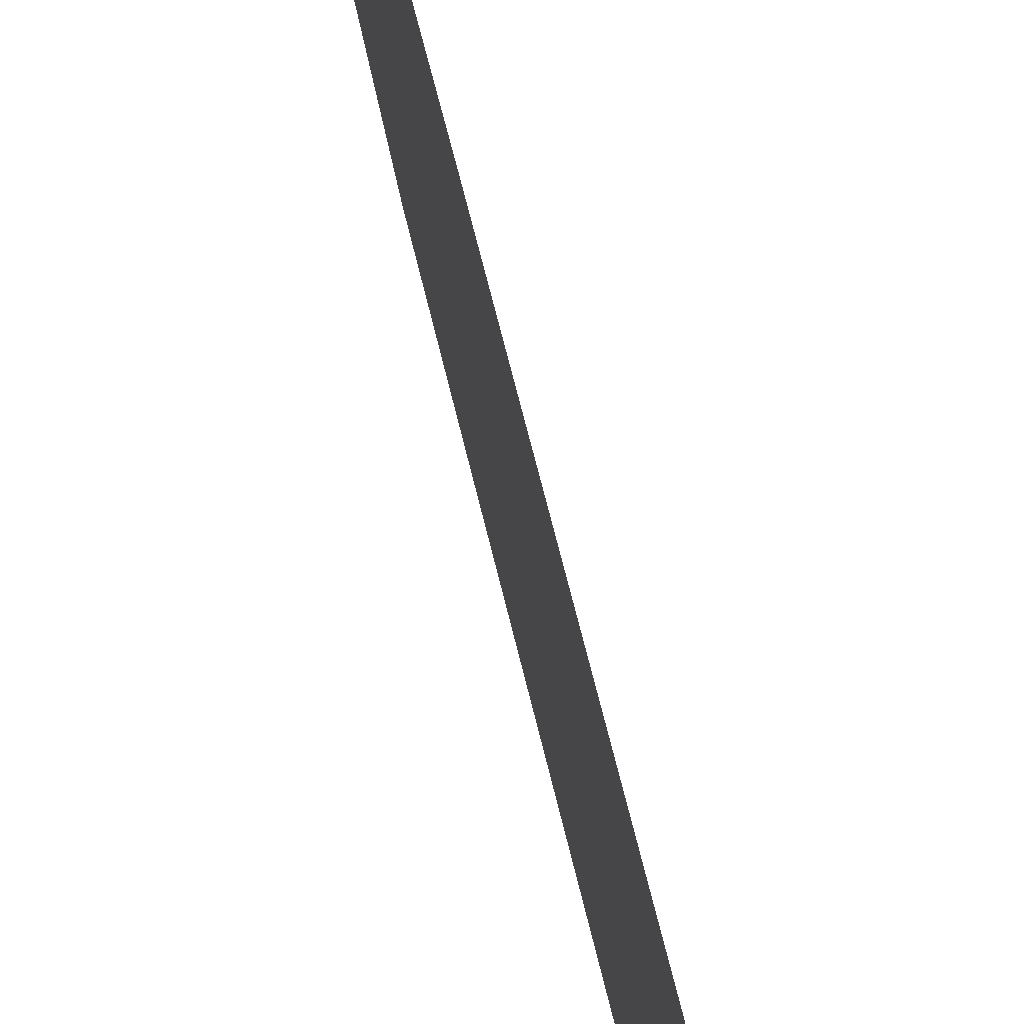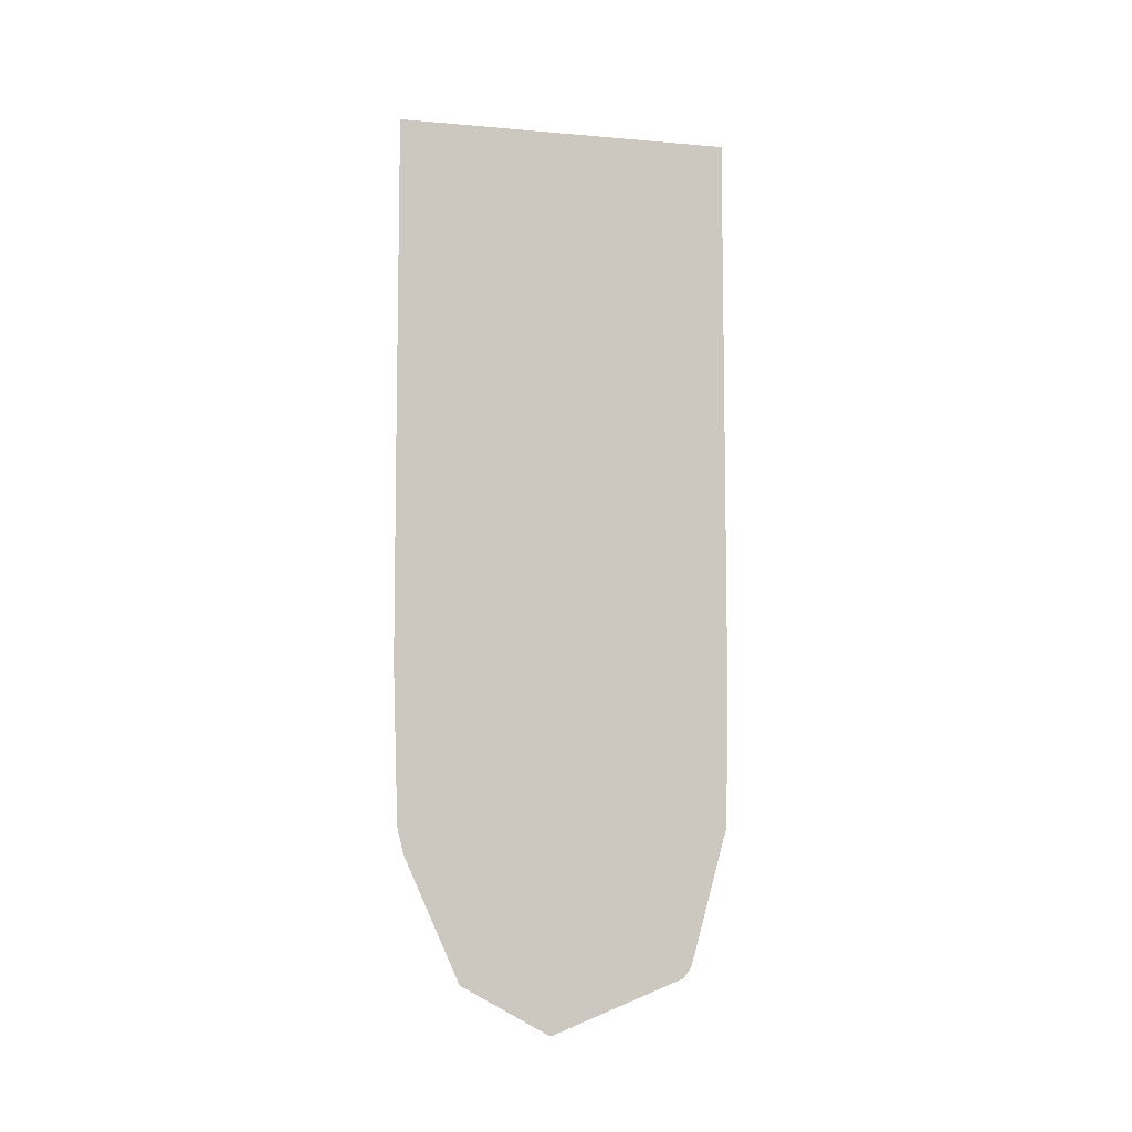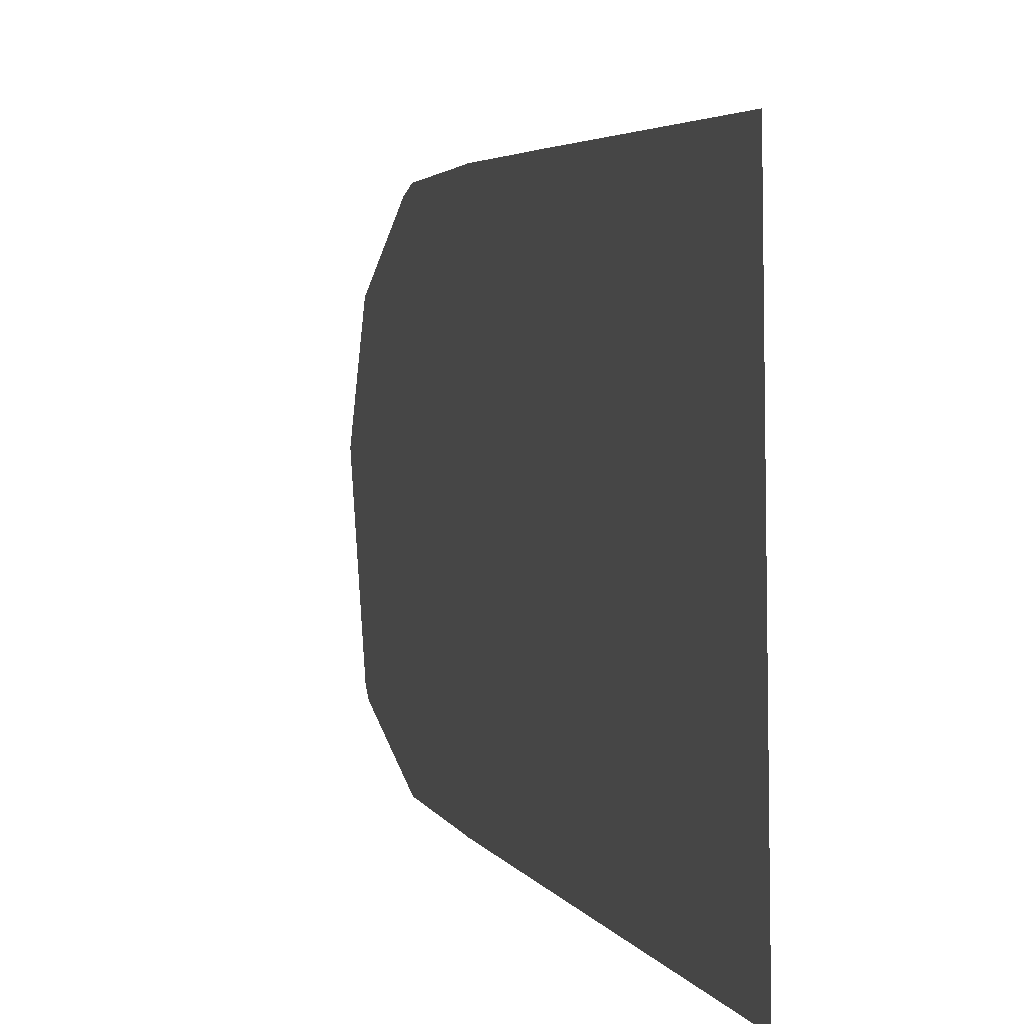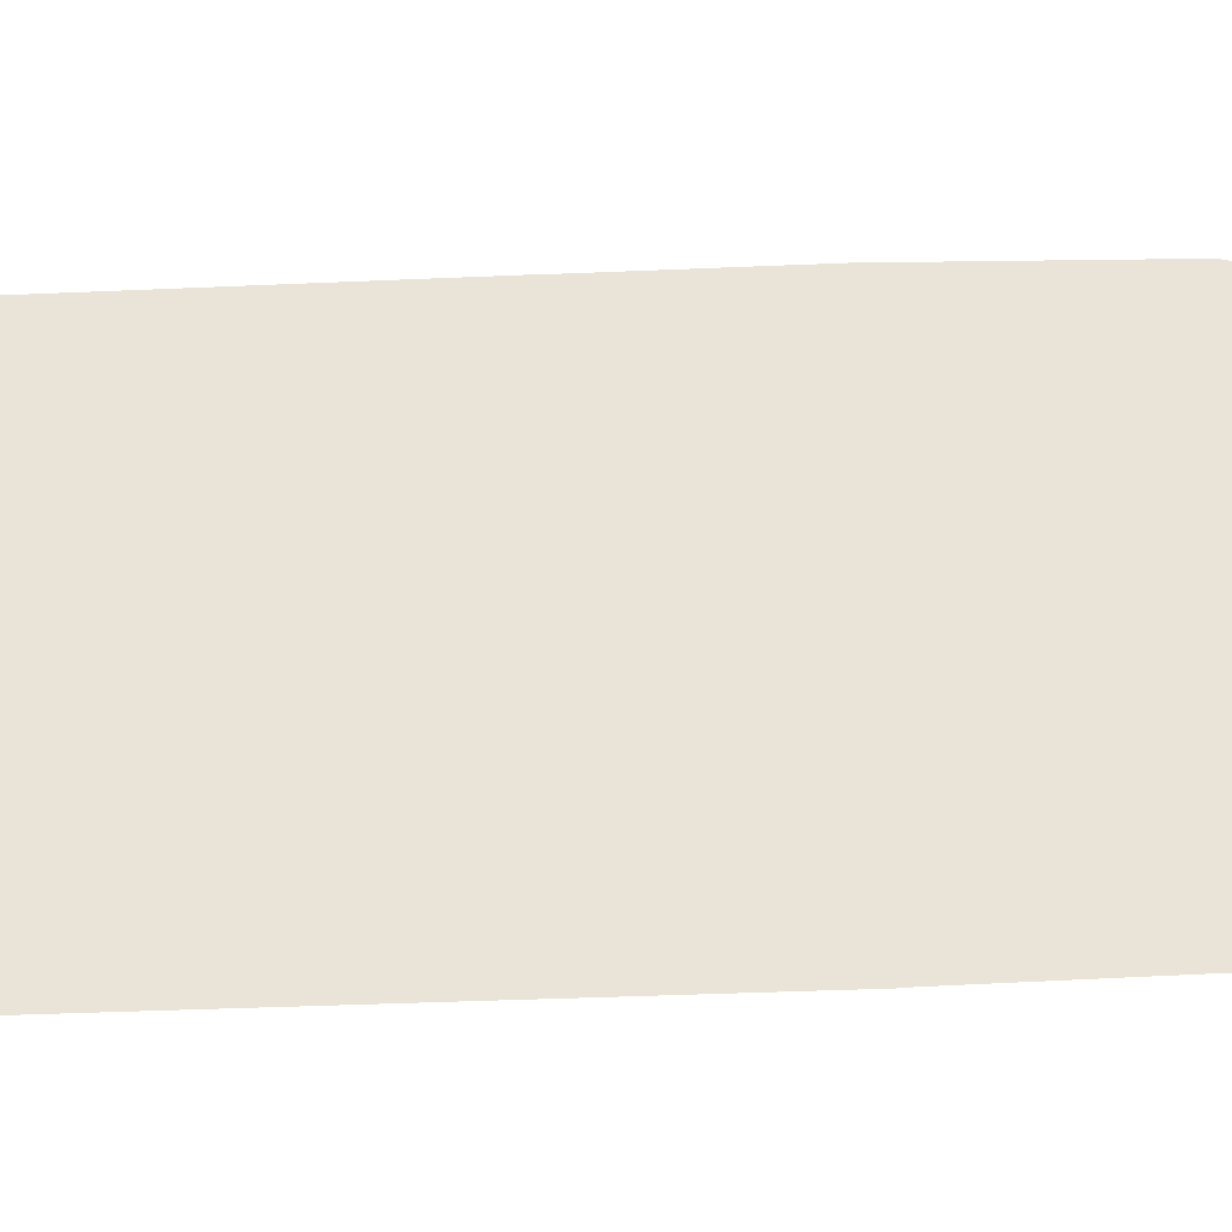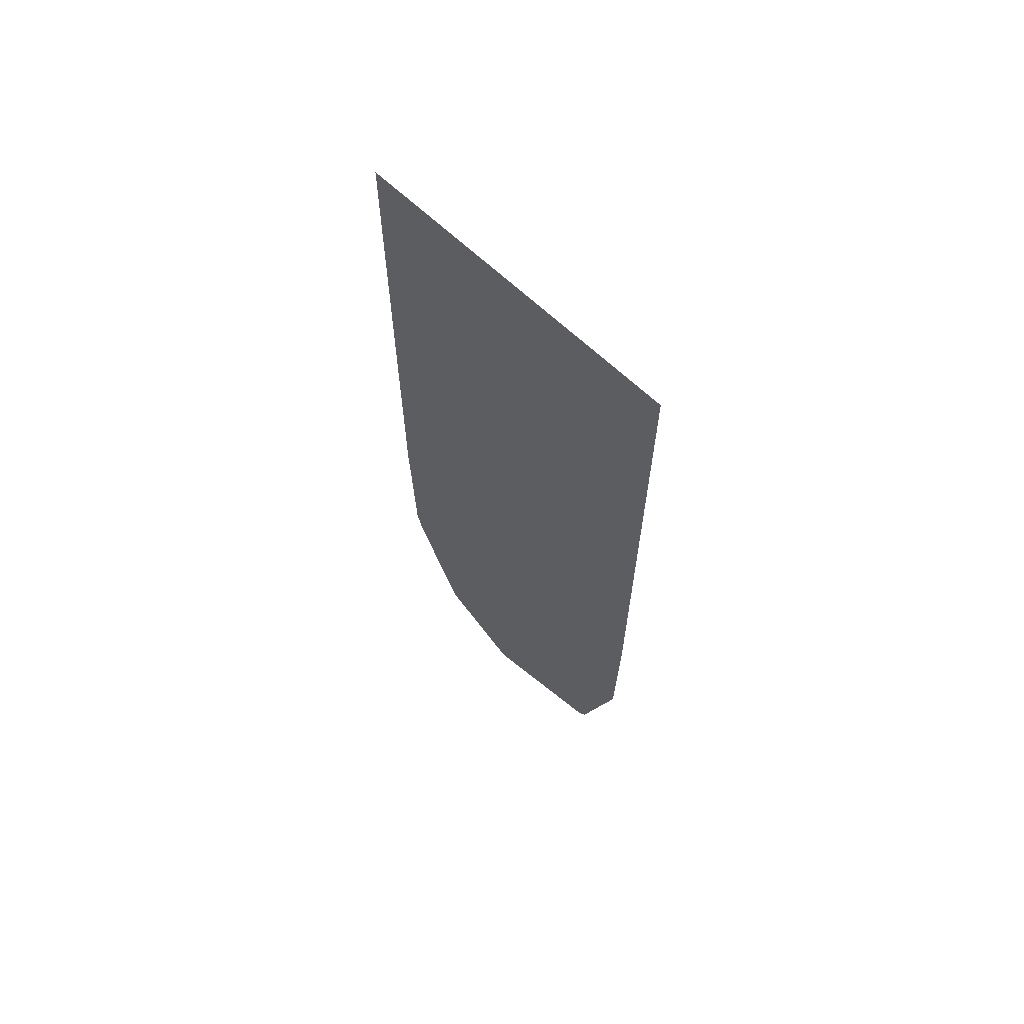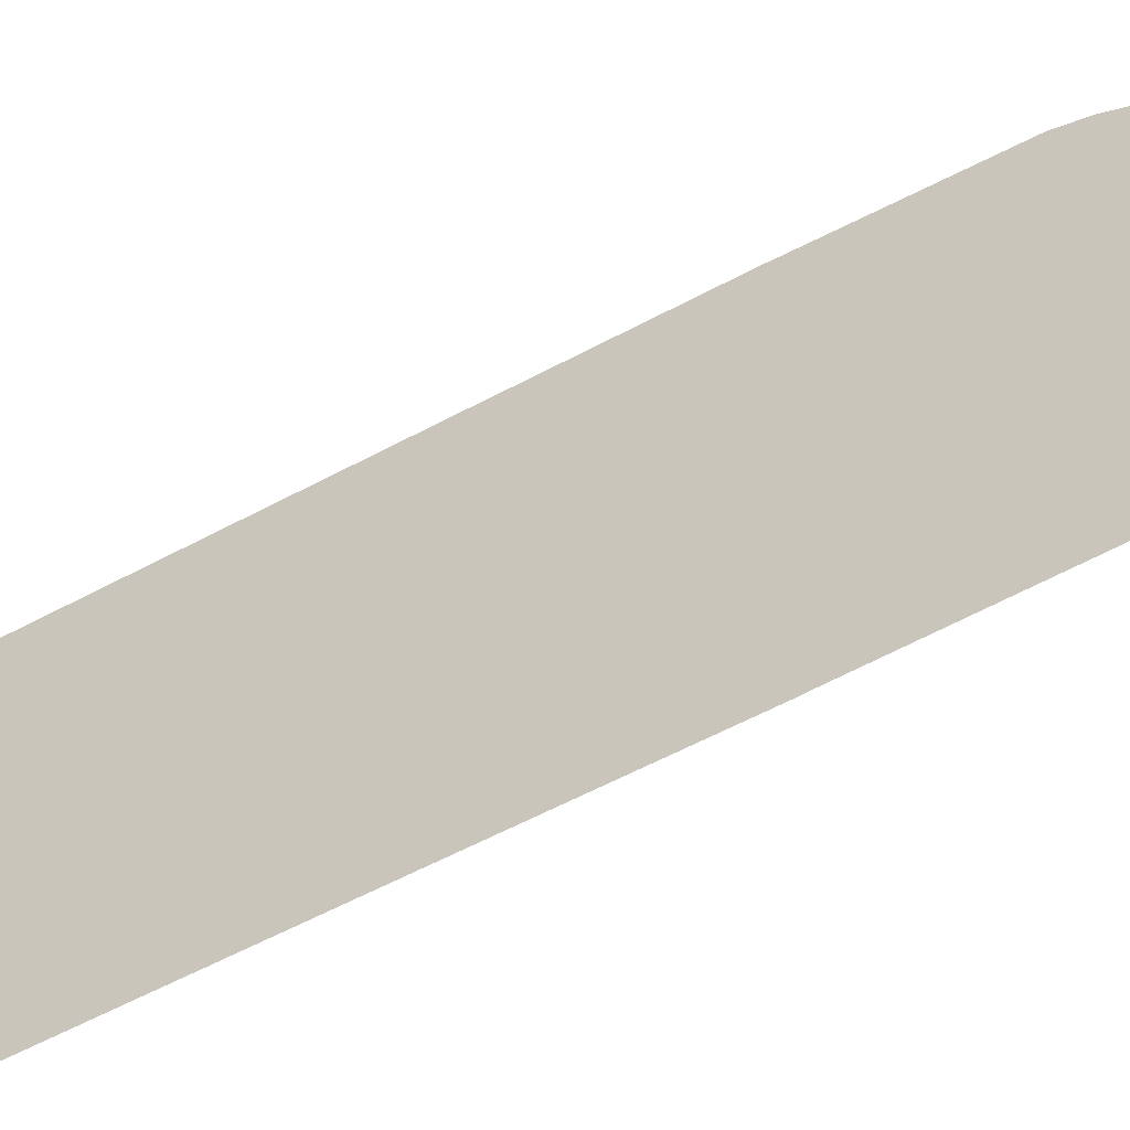
<metadata>
{"format":"obj","ext":"obj","renderer":"f3d","projection":"perspective","resolution":1024,"background":"white","views":[{"elev":69.1,"azim":166.2,"up":"+Z"},{"elev":-7.7,"azim":69.1,"up":"+Y"},{"elev":3.0,"azim":167.5,"up":"+Z"},{"elev":-32.4,"azim":-86.3,"up":"+Z"},{"elev":63.8,"azim":135.6,"up":"+Y"},{"elev":-56.0,"azim":-60.2,"up":"+Z"}]}
</metadata>
<code>
v 27 16.65 11.67
v 27 15.73 11.64
v 27 15.57 11.59
v 27 14.77 11.23
v 27 14.44 10.63
v 27 14.77 9.721
v 27 14.83 9.672
v 27 14.83 9.669
v 27 14.88 9.654
v 27 15.73 9.403
v 27 16.65 9.388
v 27 16.69 9.386
v 27 20.36 9.386
v 27 20.25 11.67
v 27 17.66 11.67
v 27 17.61 11.67
v 27 16.69 11.67
f 6 9 7
f 5 9 6
f 7 9 8
f 5 4 9
f 9 4 10
f 10 4 3
f 2 10 3
f 2 11 10
f 2 1 11
f 12 1 17
f 11 1 12
f 13 15 14
f 13 12 15
f 15 12 16
f 16 12 17

</code>
